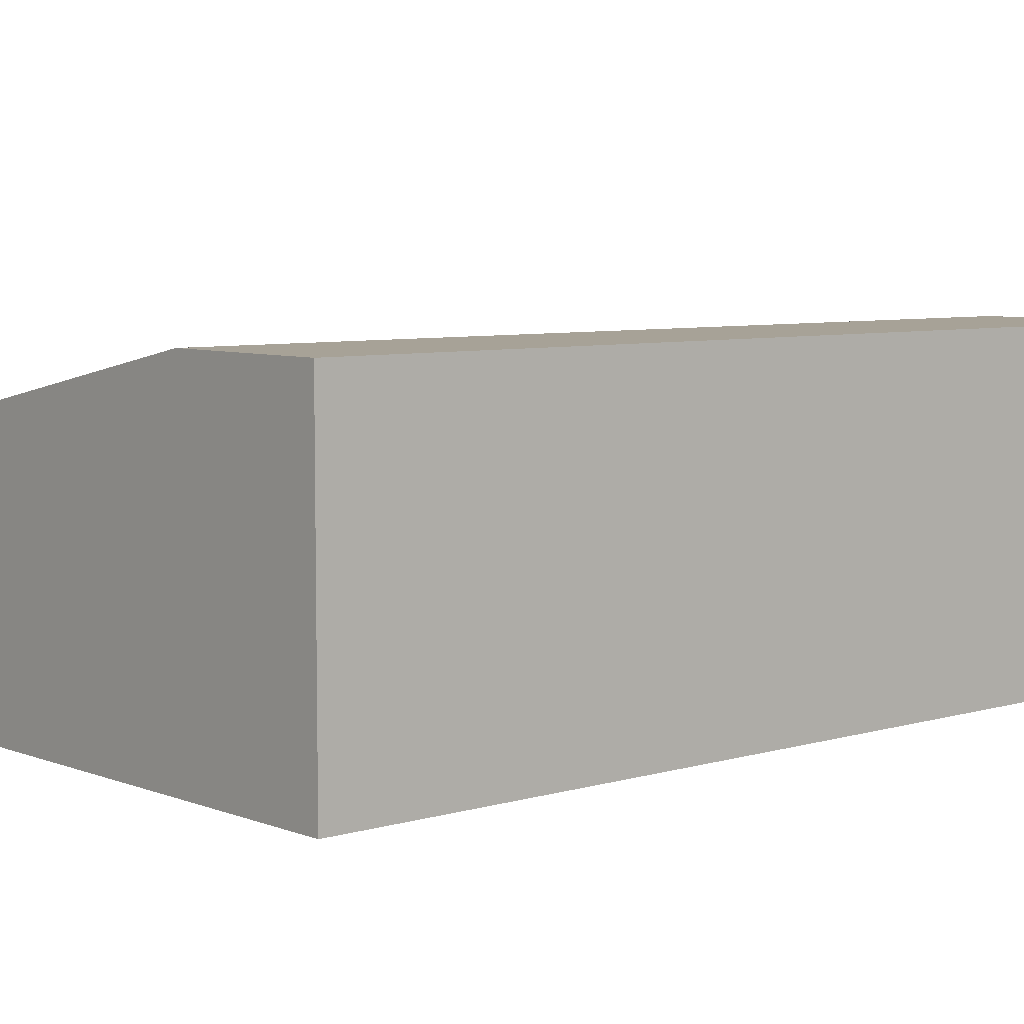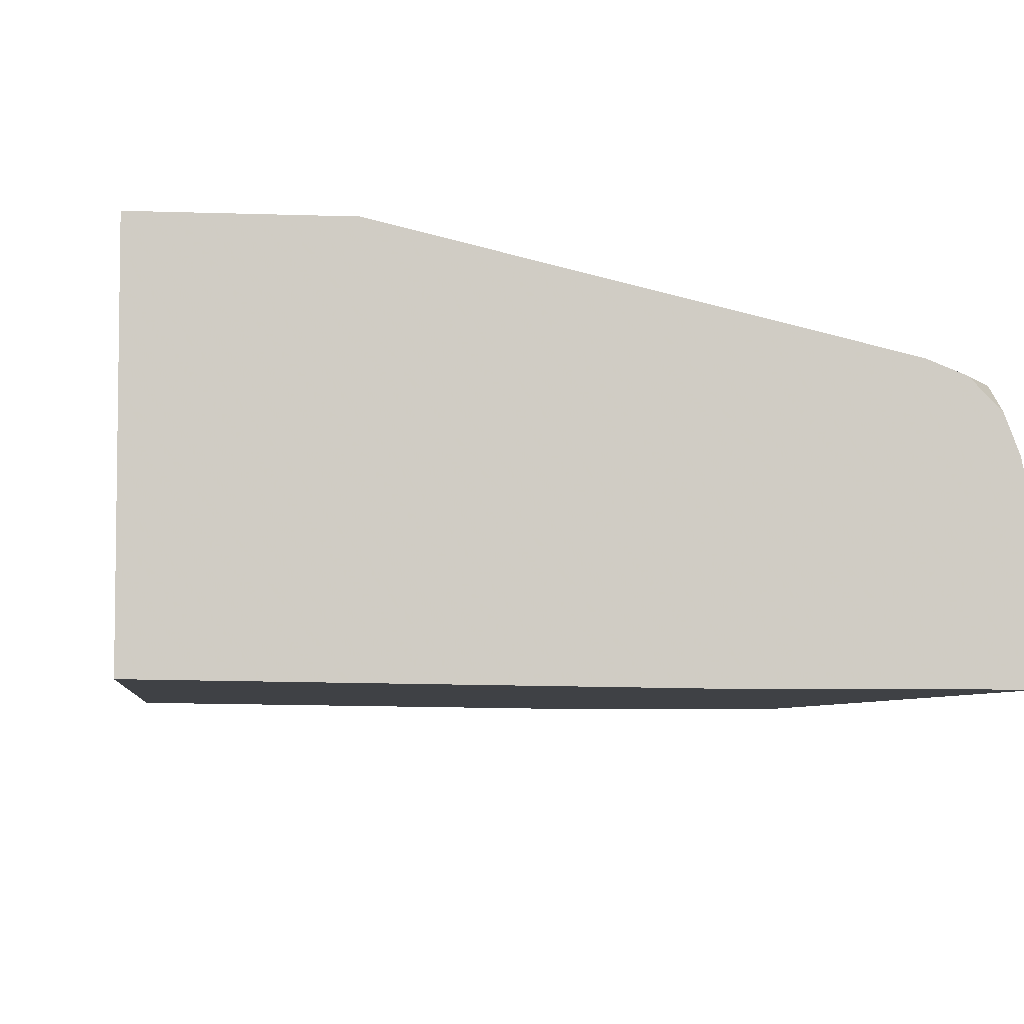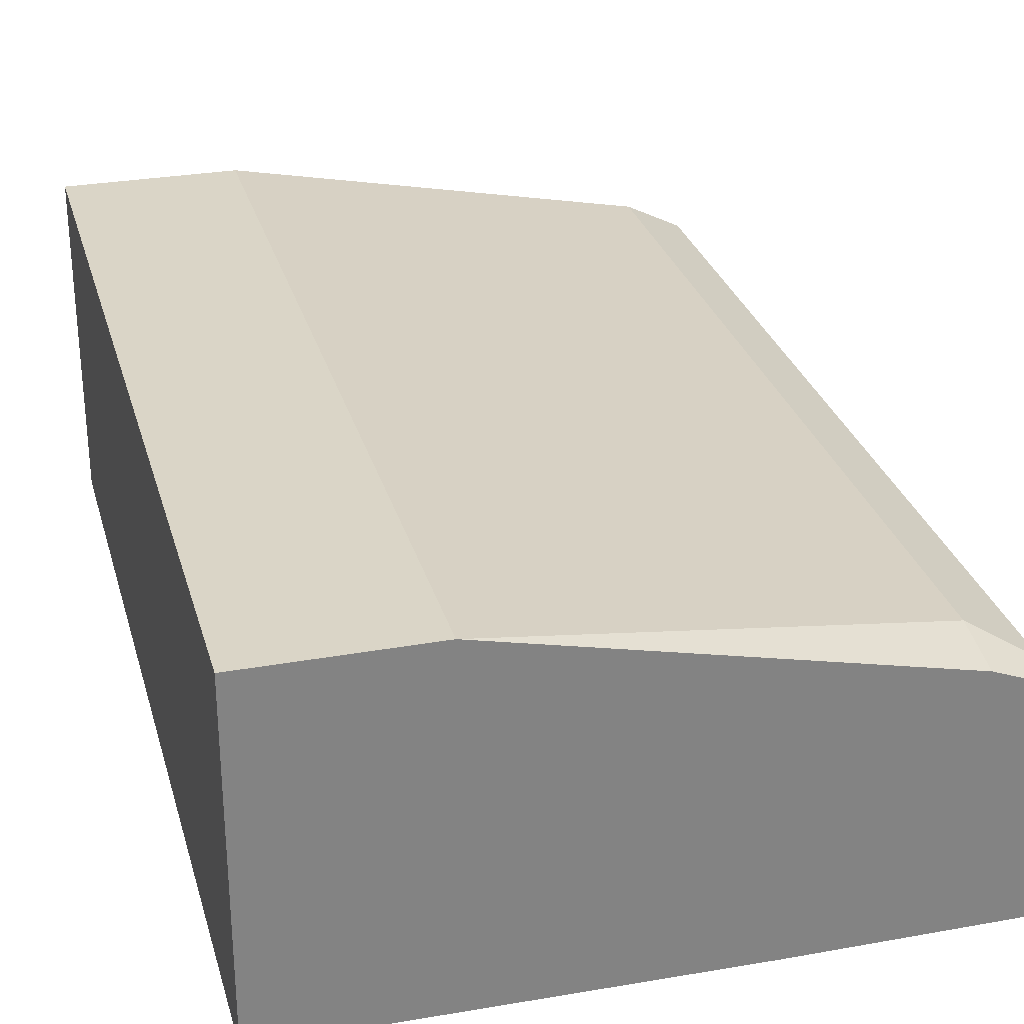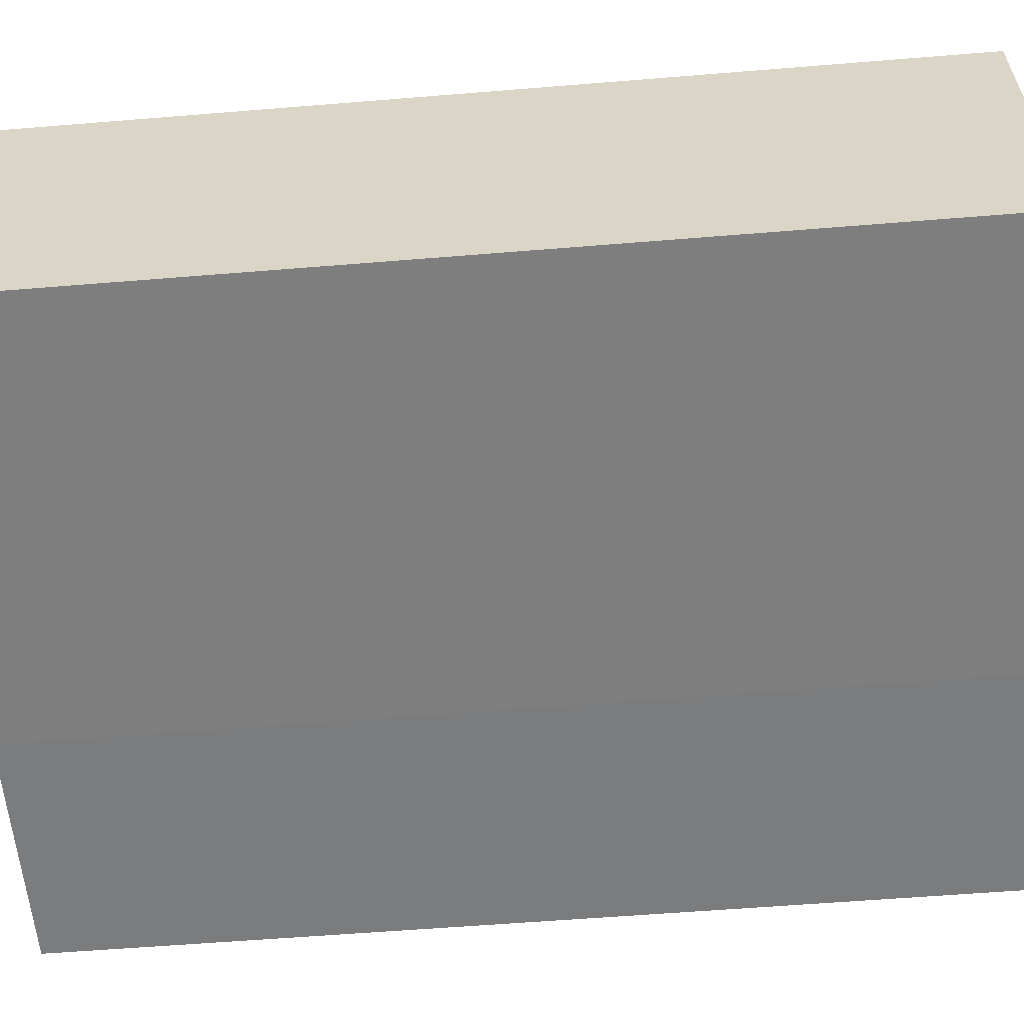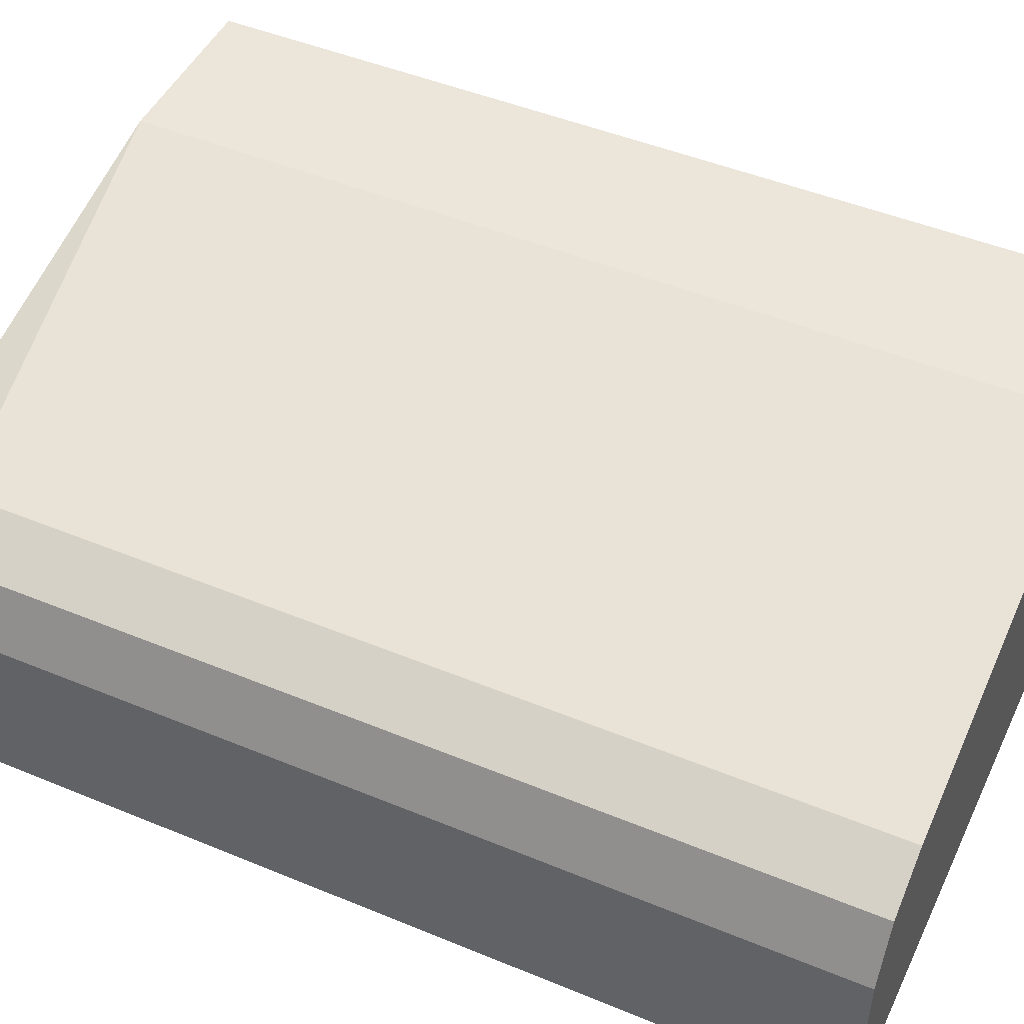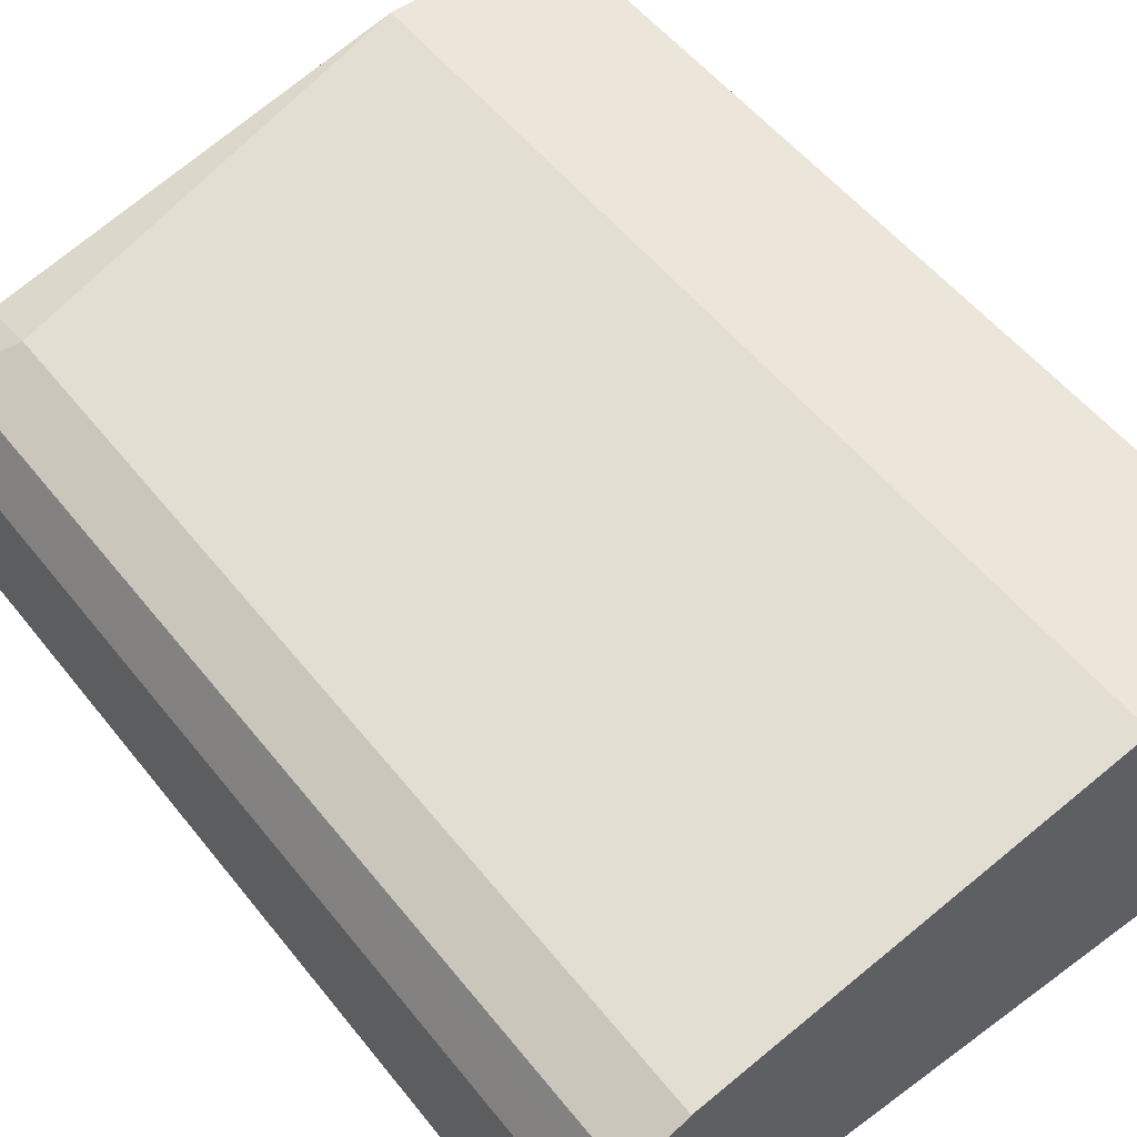
<metadata>
{"format":"obj","ext":"obj","renderer":"f3d","projection":"perspective","resolution":1024,"background":"white","views":[{"elev":6.6,"azim":49.5,"up":"+Z"},{"elev":-5.3,"azim":173.3,"up":"+Z"},{"elev":29.0,"azim":165.0,"up":"+Z"},{"elev":-58.7,"azim":94.8,"up":"+Z"},{"elev":47.7,"azim":-65.1,"up":"+Z"},{"elev":54.2,"azim":-37.7,"up":"+Z"}]}
</metadata>
<code>
v -0.3306 0.1409 0.1811
v -0.4869 0.1409 0.1791
v -0.3306 0.1409 0.3018
v -0.3306 -0.1943 0.1811
v -0.5735 0.1409 0.1791
v -0.4869 -0.1943 0.1791
v -0.3924 0.1409 0.3018
v -0.3306 -0.1943 0.3018
v -0.5735 0.1409 0.2213
v -0.5735 -0.1943 0.1791
v -0.5433 0.1409 0.2672
v -0.5433 0.1207 0.2716
v -0.3924 -0.1943 0.3018
v -0.569 0.1409 0.2415
v -0.5735 0.1207 0.2415
v -0.5735 -0.1943 0.2415
v -0.5549 0.1409 0.2626
v -0.5634 0.1308 0.2616
v -0.5565 -0.1943 0.265
v -0.5433 -0.1943 0.2716
v -0.5645 0.1409 0.2531
v -0.5669 -0.1943 0.2547
v -0.5634 -0.1943 0.2616
f 9 15 14
f 7 20 13
f 7 11 12
f 4 10 6
f 5 16 15
f 5 10 16
f 11 17 18
f 5 15 9
f 11 18 12
f 18 22 23
f 12 19 20
f 14 15 21
f 15 18 21
f 15 16 22
f 15 22 18
f 17 21 18
f 4 16 10
f 18 23 19
f 12 18 19
f 4 22 16
f 7 12 20
f 4 19 23
f 4 23 22
f 1 2 5
f 1 5 9
f 1 9 14
f 1 21 17
f 1 17 11
f 1 11 7
f 1 7 3
f 1 3 8
f 1 8 4
f 1 14 21
f 1 6 2
f 2 6 10
f 2 10 5
f 3 7 13
f 3 13 8
f 4 8 13
f 4 13 20
f 1 4 6
f 4 20 19

</code>
